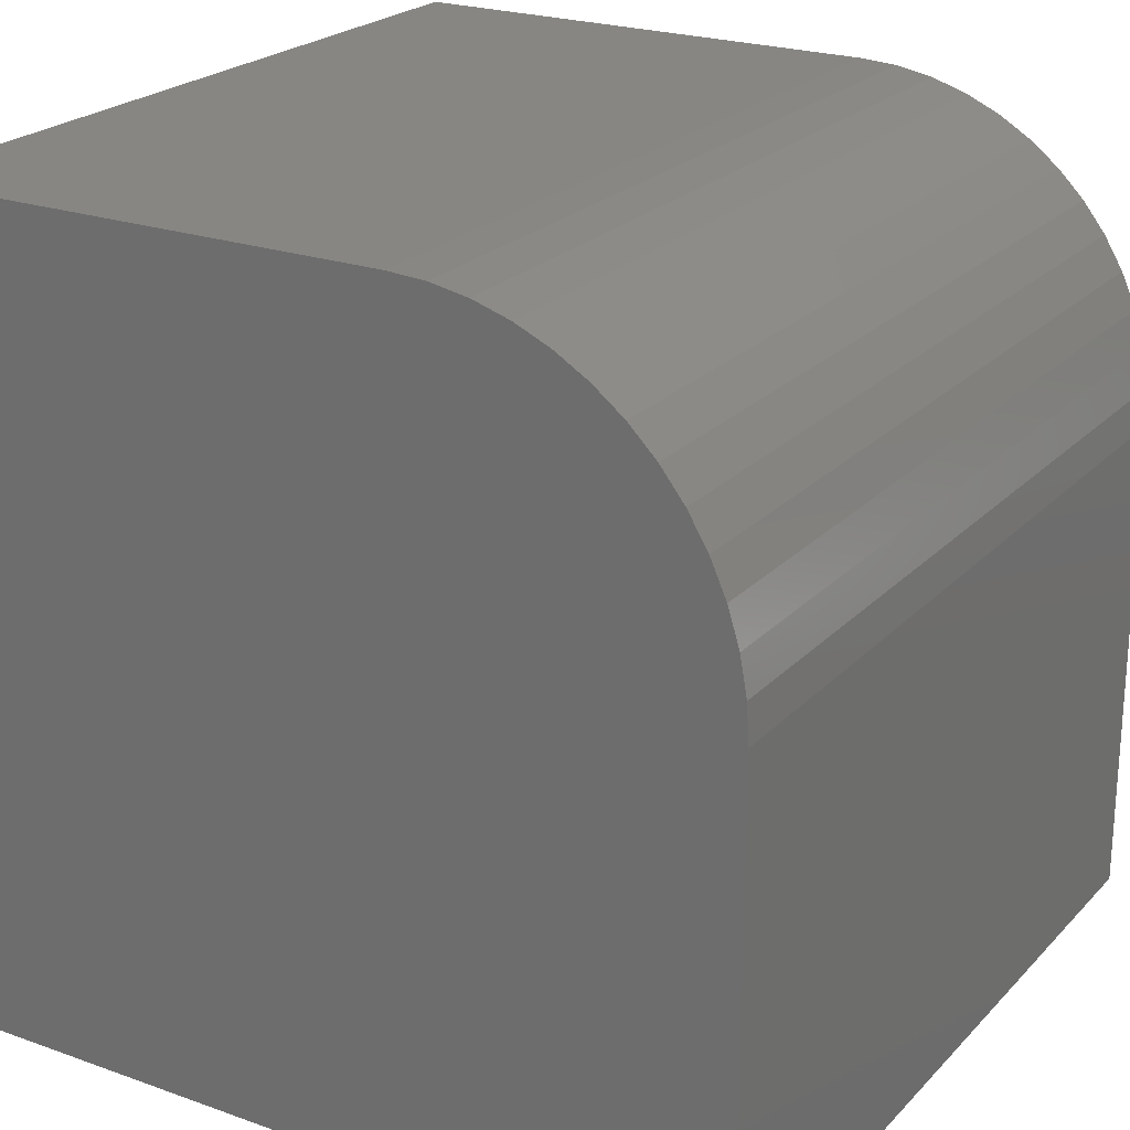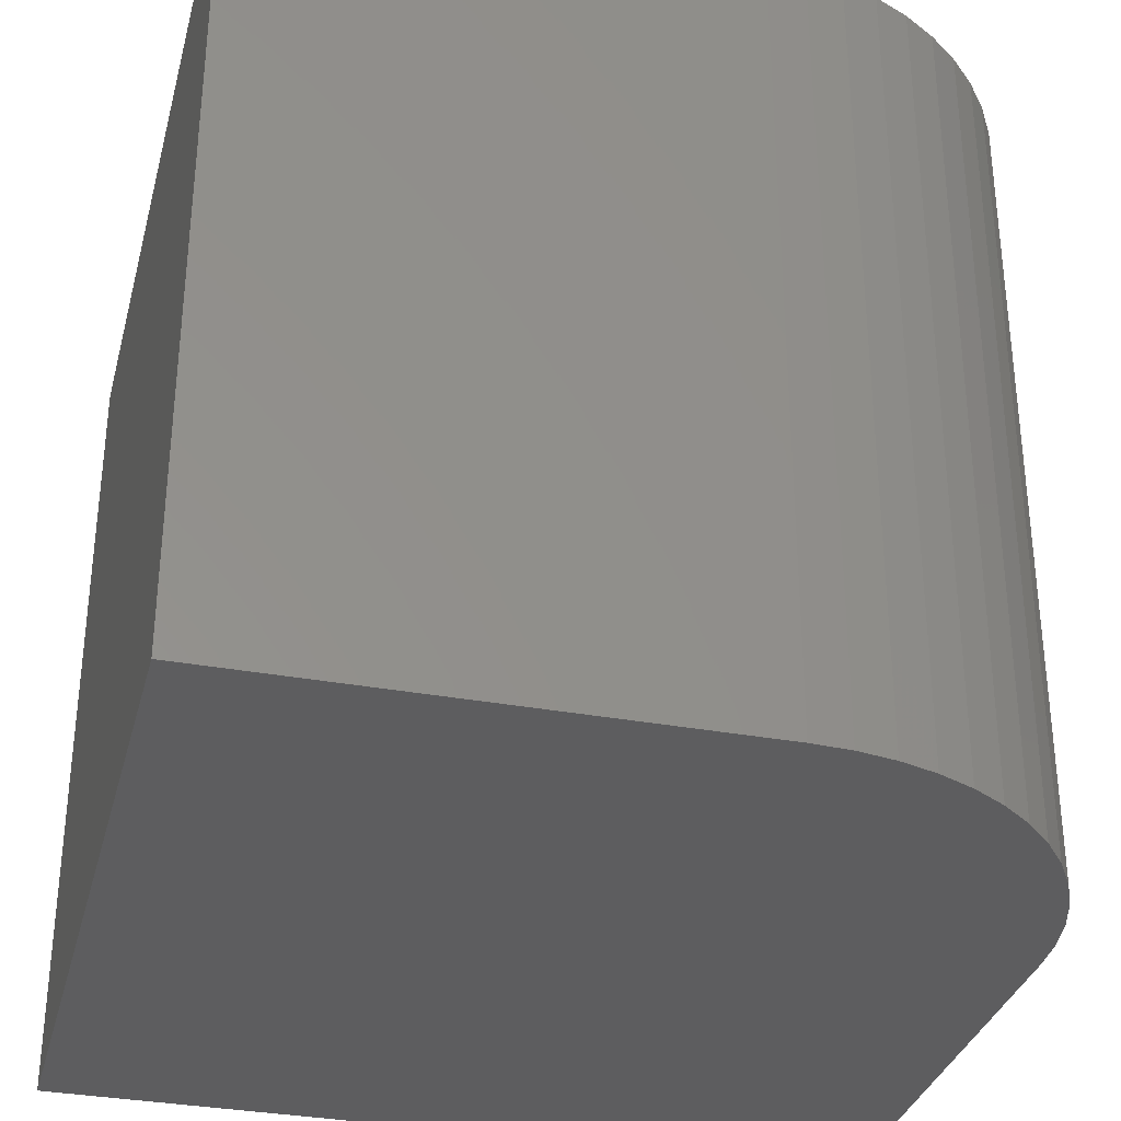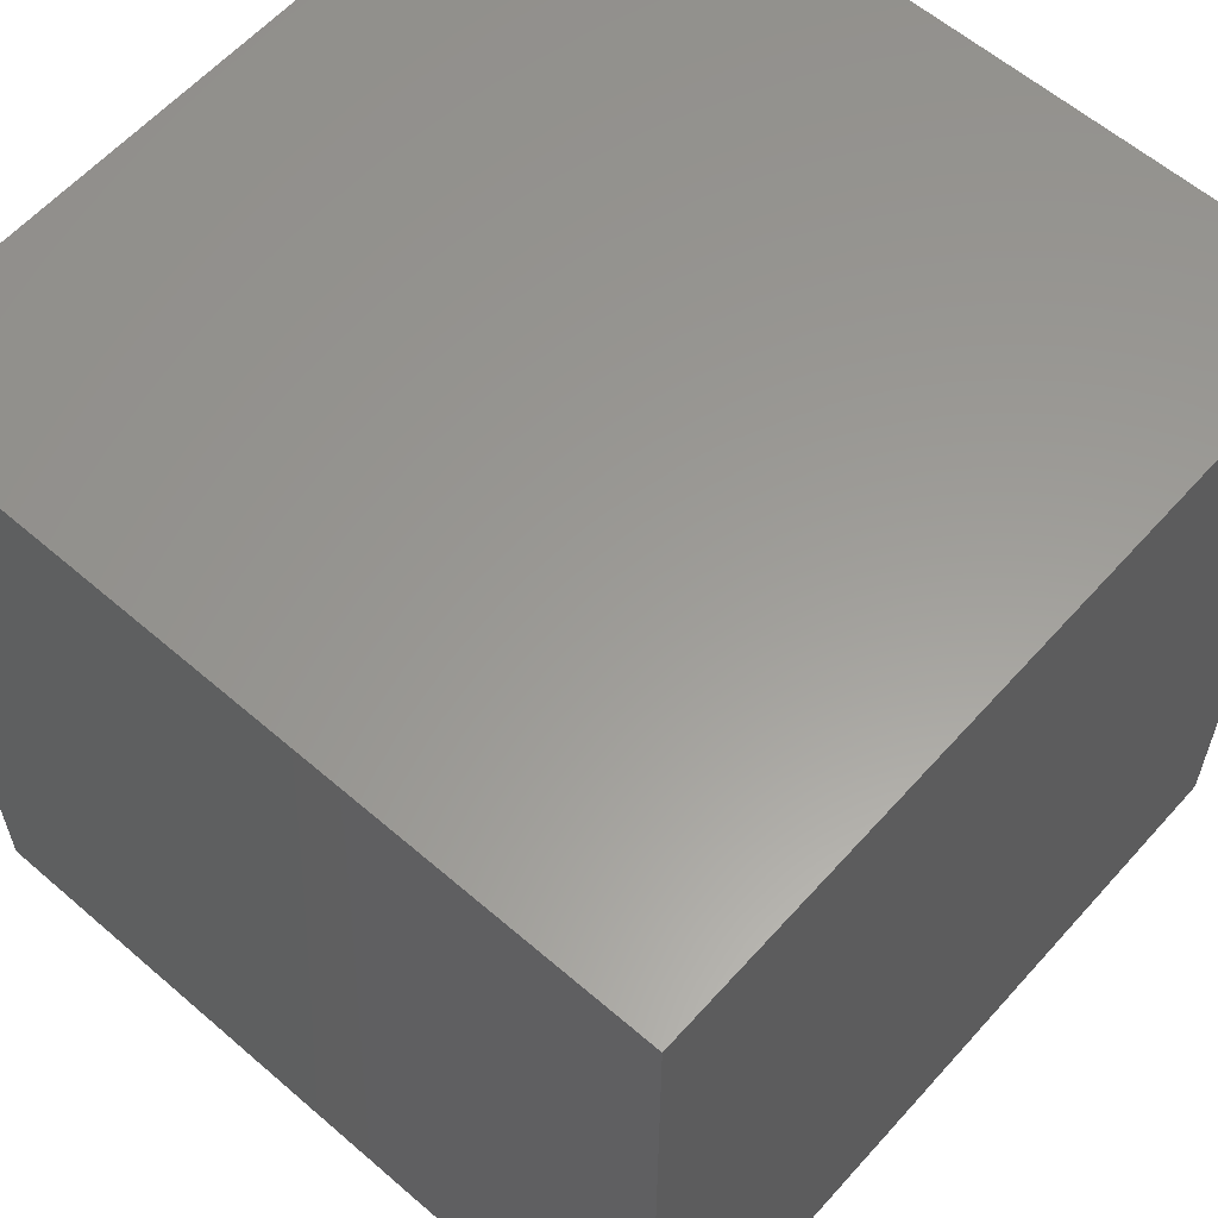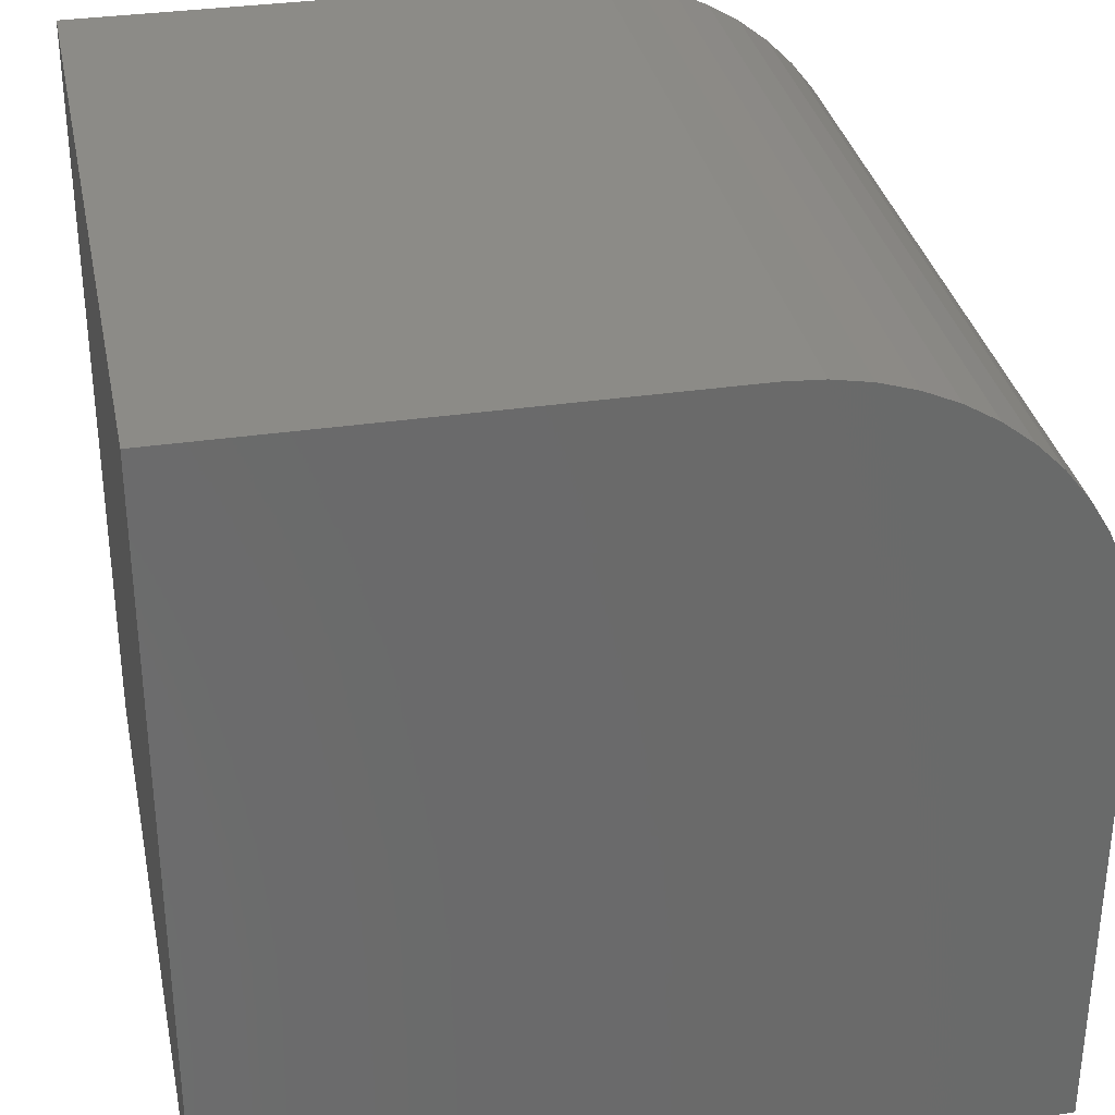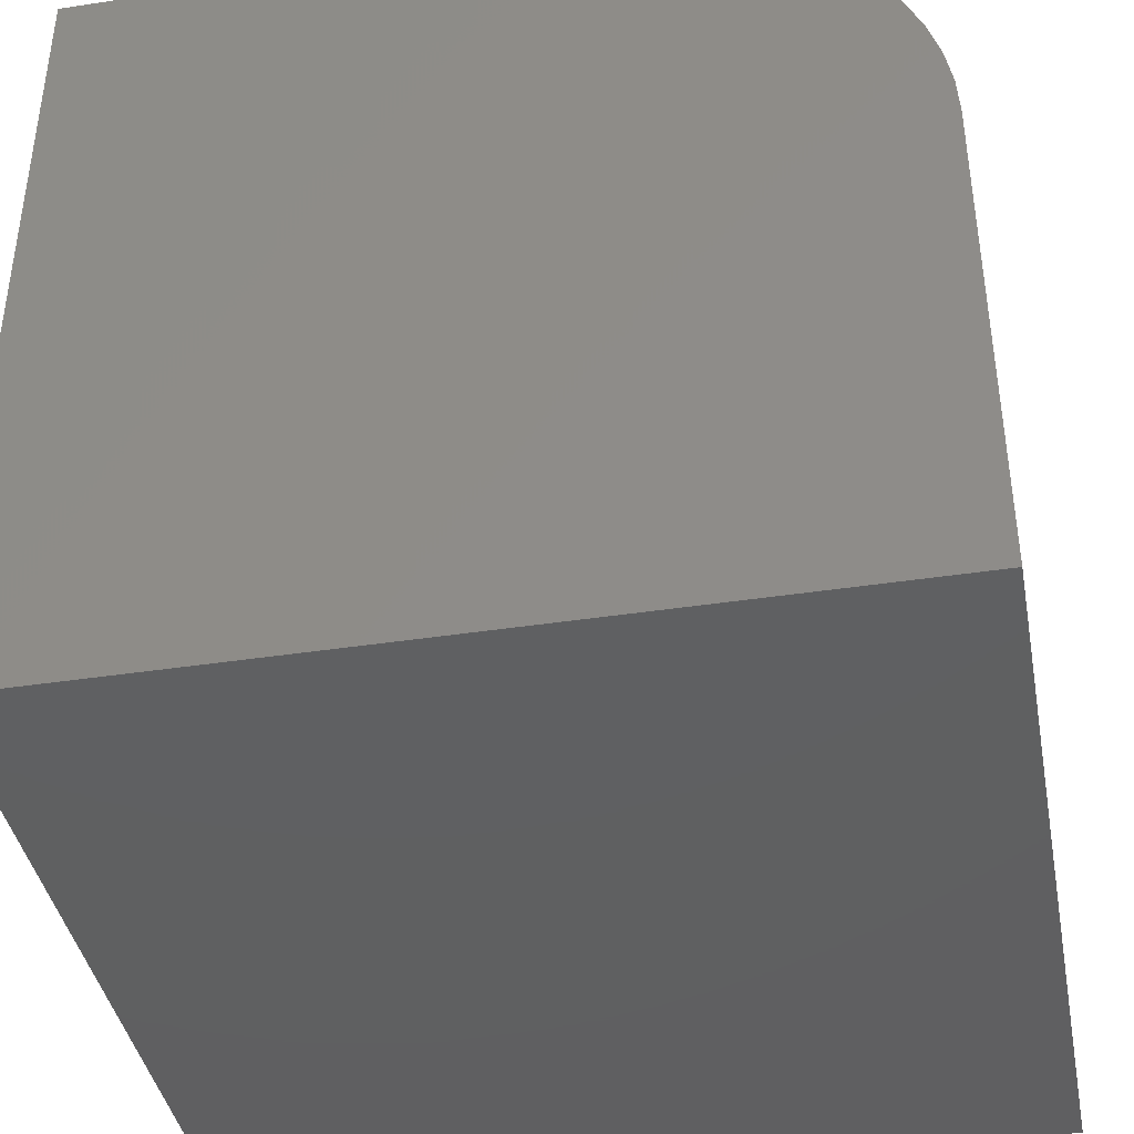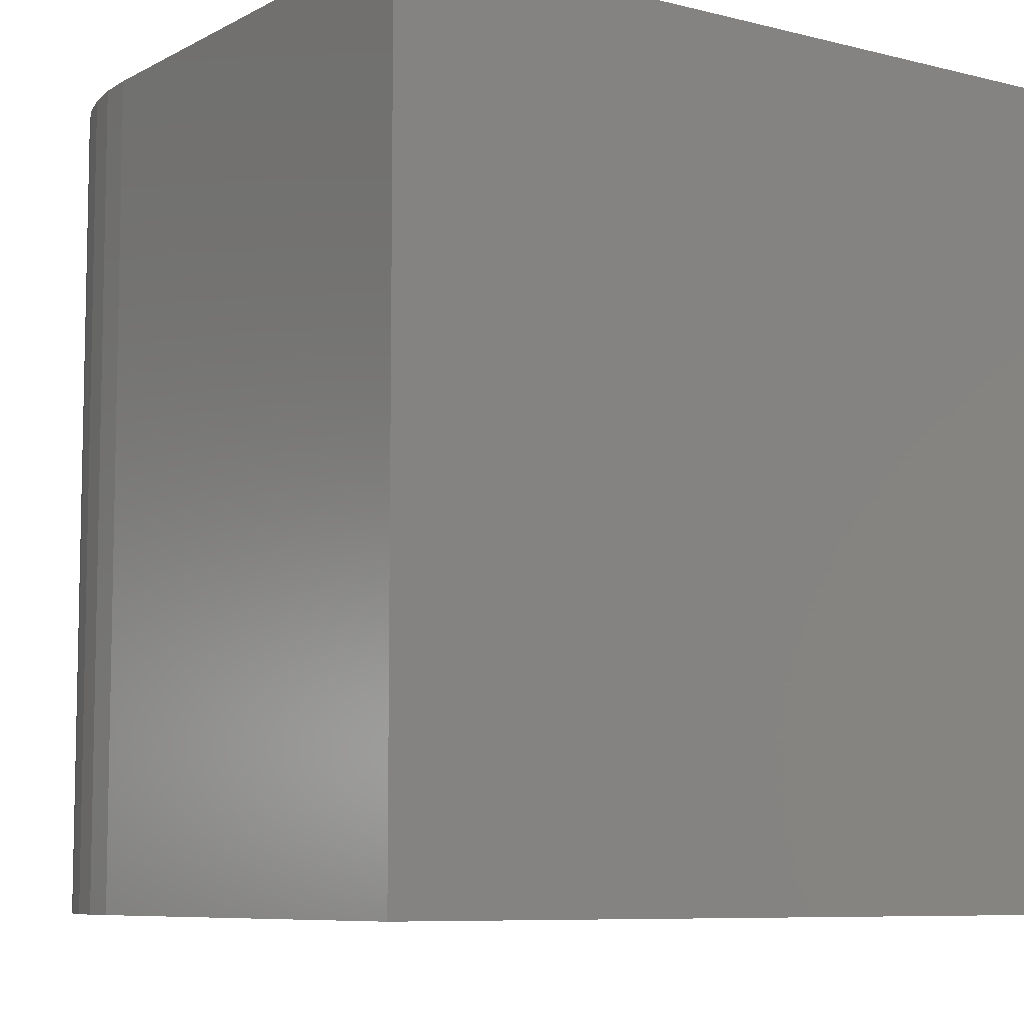
<metadata>
{"format":"stl","ext":"stl","renderer":"f3d","projection":"perspective","resolution":1024,"background":"white","views":[{"elev":22.9,"azim":-148.7,"up":"+Z"},{"elev":-33.1,"azim":-104.3,"up":"+Y"},{"elev":59.9,"azim":131.5,"up":"+Y"},{"elev":33.1,"azim":168.5,"up":"+Z"},{"elev":-40.6,"azim":-169.4,"up":"+Z"},{"elev":-7.9,"azim":54.9,"up":"+Y"}]}
</metadata>
<code>
# stl→obj: 34 verts, 64 faces
v 0 10 6.086
v 0 10 0
v 0 0 6.086
v 0 0 0
v 3.914 0 10
v 10 0 10
v 3.914 10 10
v 10 10 10
v 10 10 0
v 10 0 0
v 2.978 10 9.886
v 3.442 10 9.971
v 2.526 10 9.746
v 0.02854 10 6.558
v 0.1137 10 7.022
v 0.2544 10 7.474
v 0.4484 10 7.905
v 0.6929 10 8.309
v 0.9844 10 8.681
v 1.319 10 9.016
v 2.095 10 9.552
v 1.691 10 9.307
v 2.978 0 9.886
v 2.526 0 9.746
v 3.442 0 9.971
v 2.095 0 9.552
v 1.691 0 9.307
v 1.319 0 9.016
v 0.9844 0 8.681
v 0.6929 0 8.309
v 0.4484 0 7.905
v 0.2544 0 7.474
v 0.1137 0 7.022
v 0.02854 0 6.558
f 1 2 3
f 3 2 4
f 5 6 7
f 7 6 8
f 9 8 10
f 10 8 6
f 2 9 4
f 4 9 10
f 9 2 8
f 8 2 1
f 11 12 1
f 1 12 7
f 1 7 8
f 11 1 13
f 13 1 14
f 13 14 15
f 15 16 13
f 13 16 17
f 13 17 18
f 18 19 13
f 13 19 20
f 13 20 21
f 21 20 22
f 23 24 3
f 10 6 4
f 4 6 5
f 4 5 3
f 3 5 25
f 3 25 23
f 24 26 3
f 3 26 27
f 3 27 28
f 28 29 3
f 3 29 30
f 3 30 31
f 31 32 3
f 3 32 33
f 3 33 34
f 1 3 34
f 1 34 14
f 14 34 33
f 14 33 15
f 15 33 32
f 15 32 16
f 16 32 31
f 16 31 17
f 17 31 30
f 17 30 18
f 18 30 29
f 18 29 19
f 19 29 28
f 19 28 20
f 20 28 27
f 20 27 22
f 22 27 26
f 22 26 21
f 21 26 24
f 21 24 13
f 13 24 23
f 13 23 11
f 11 23 25
f 11 25 12
f 12 25 5
f 12 5 7

</code>
